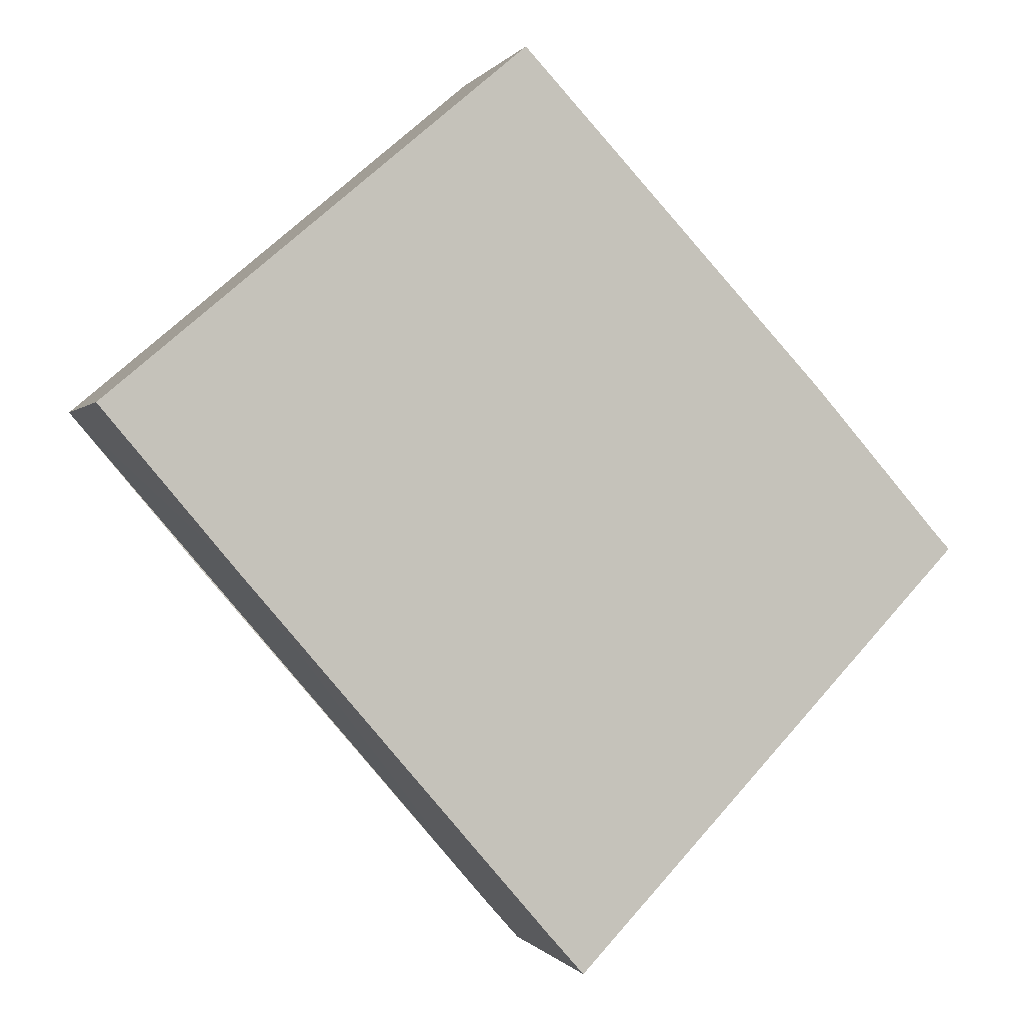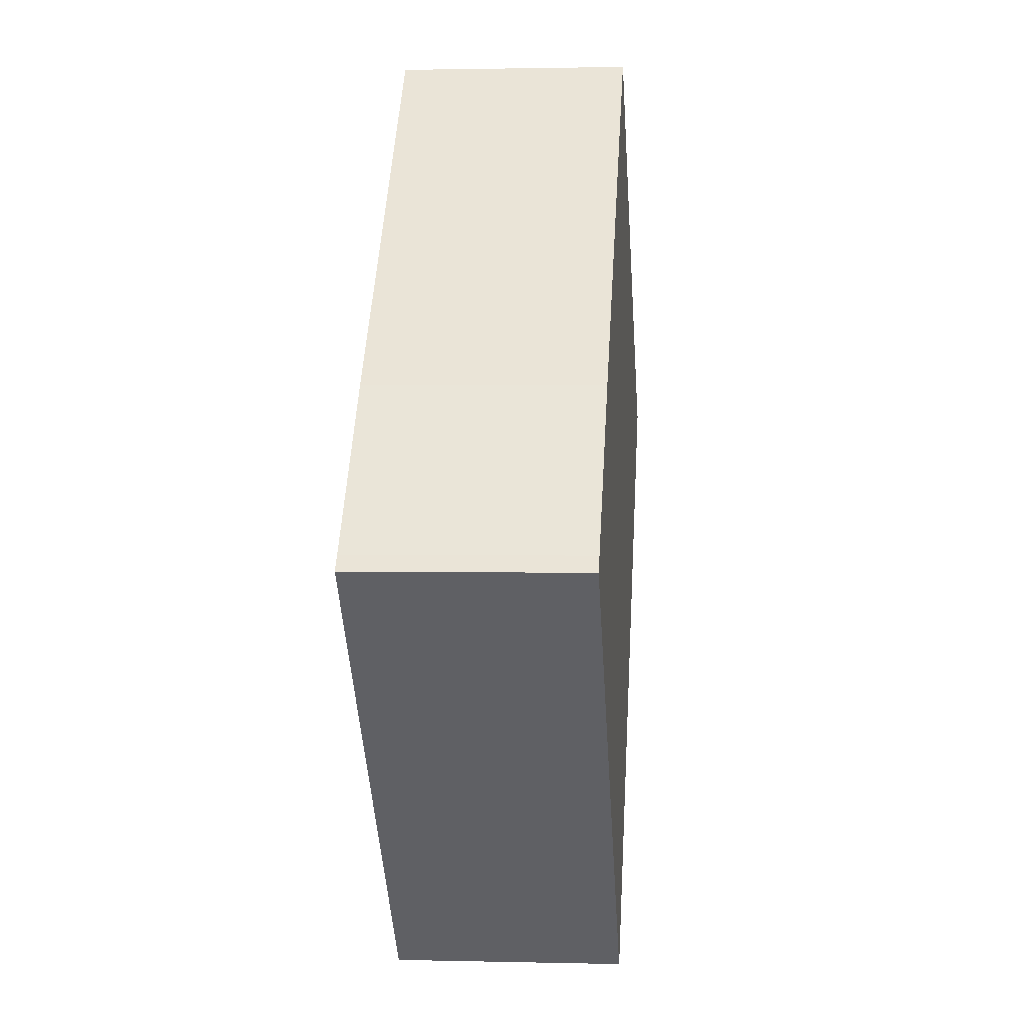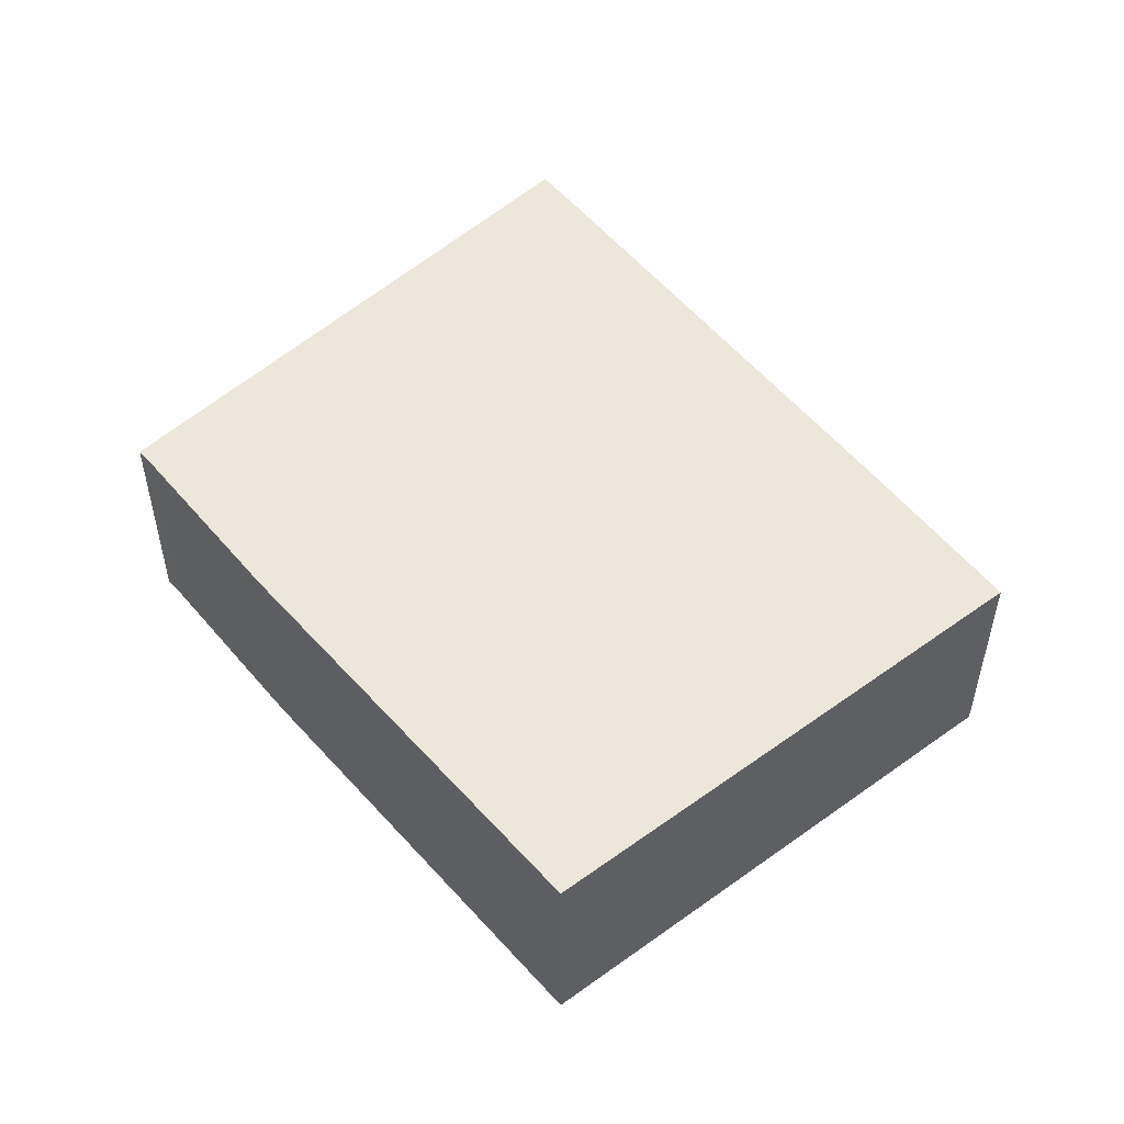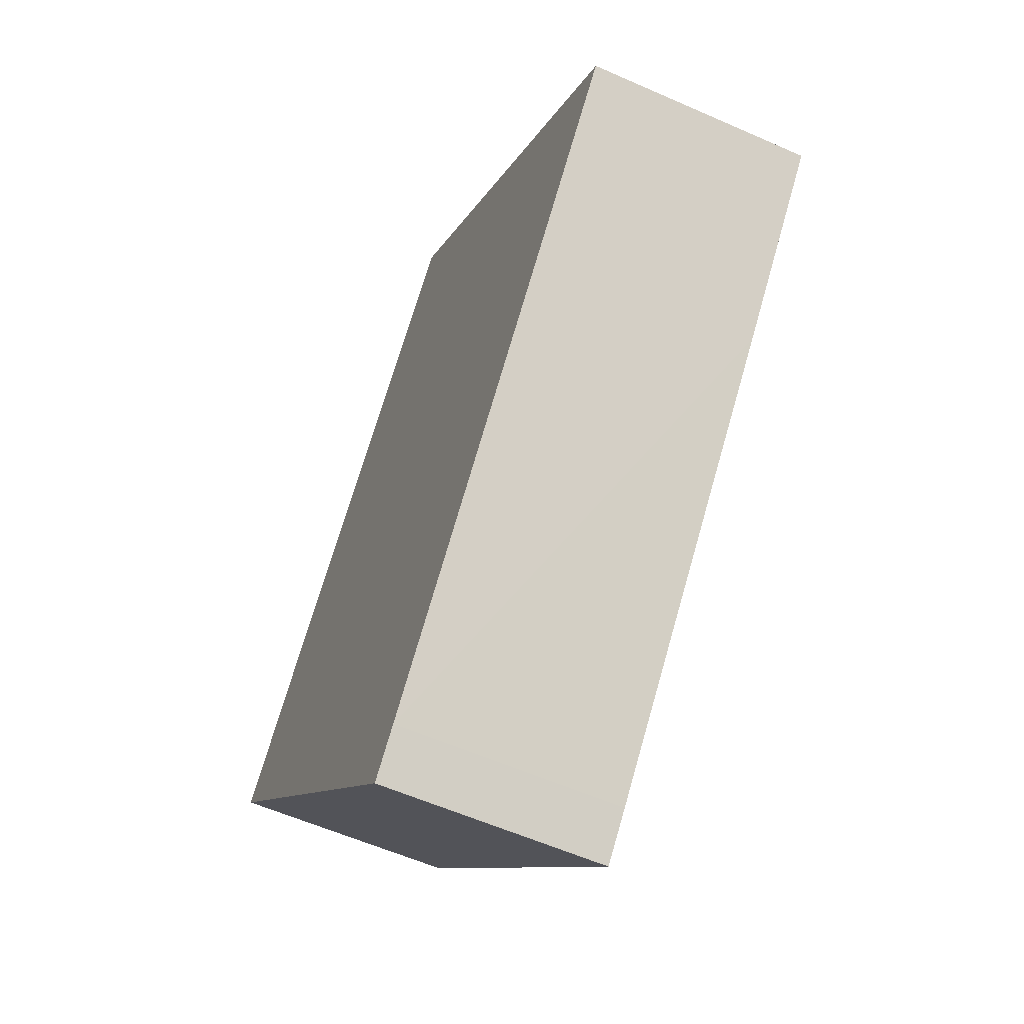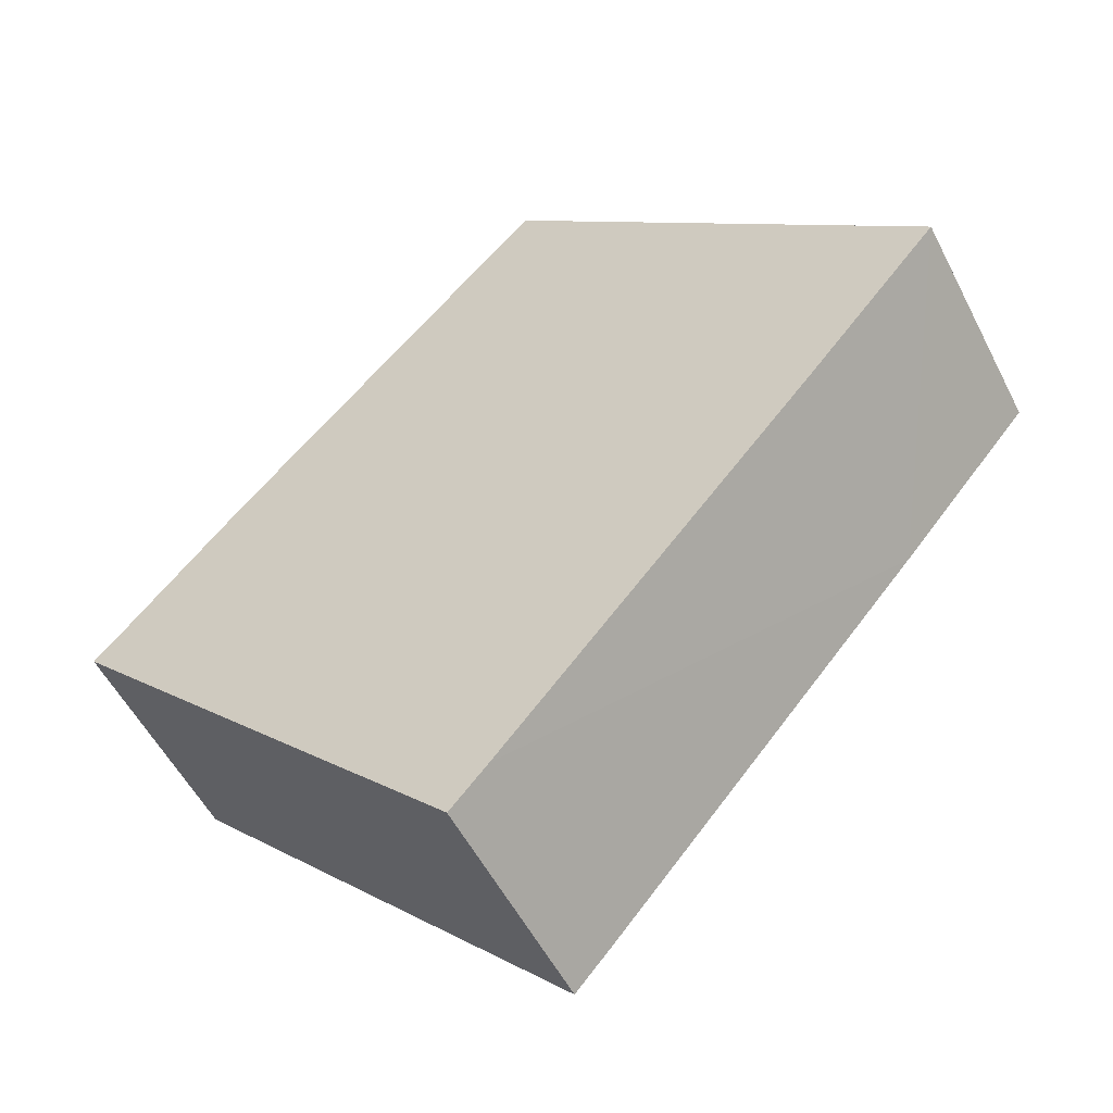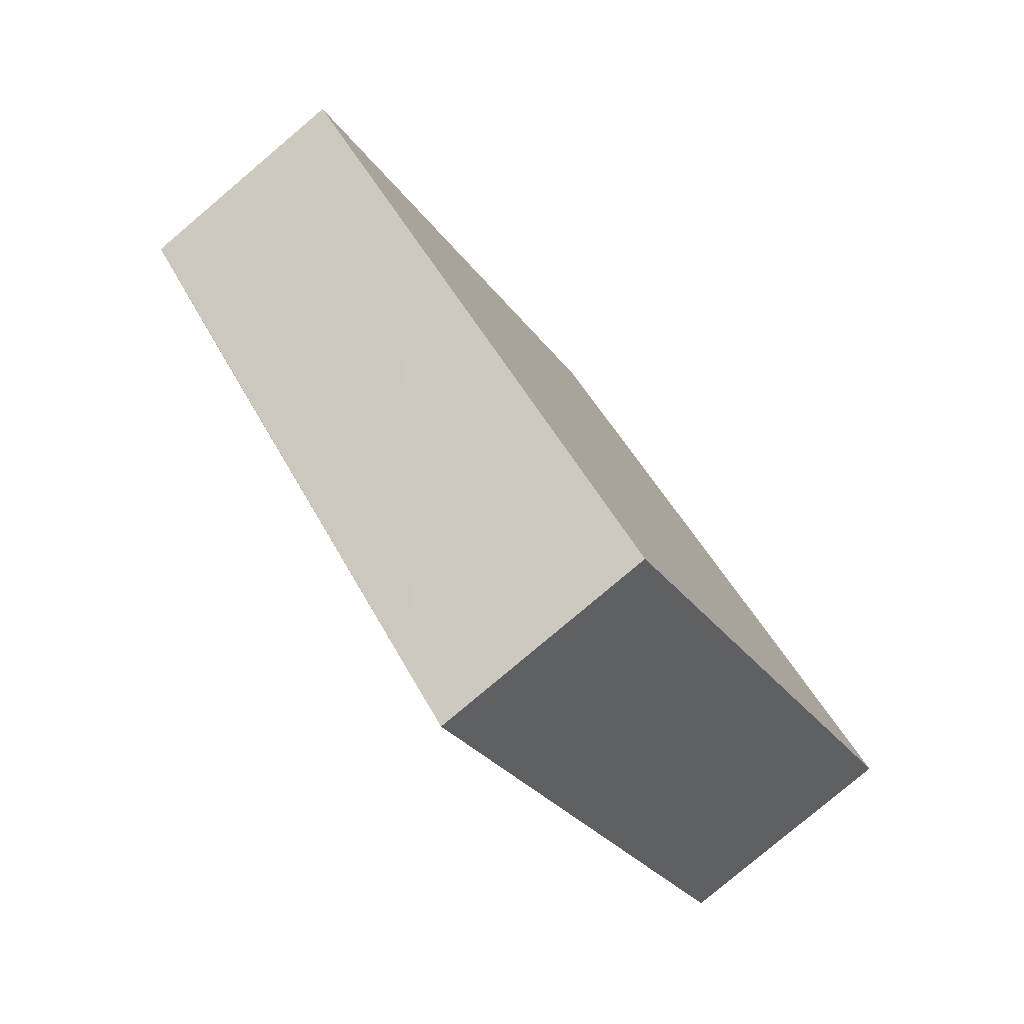
<metadata>
{"format":"obj","ext":"obj","renderer":"f3d","projection":"perspective","resolution":1024,"background":"white","views":[{"elev":-0.2,"azim":163.3,"up":"+Z"},{"elev":1.7,"azim":-84.9,"up":"+Z"},{"elev":53.3,"azim":2.6,"up":"+Y"},{"elev":-57.7,"azim":65.3,"up":"+Z"},{"elev":-54.0,"azim":26.7,"up":"+Z"},{"elev":-79.8,"azim":130.2,"up":"+Z"}]}
</metadata>
<code>
v  0 2.459 1.506e-16
v  4.751 2.459 -4.124
v  4.354 2.459 -4.574
v  8.135 2.459 -0.188
v  0.144 2.459 0.152
v  1.579 2.459 1.77
v  9.396 2.459 1.31
v  5.002 2.459 5.407
v  9.489 2.459 1.6
v  9.578 2.459 1.526
v  7.572 2.459 3.227
v  4.354 2.801e-16 -4.574
v  0 0 0
v  0.144 -9.307e-18 0.152
v  1.579 -1.084e-16 1.77
v  5.002 -3.311e-16 5.407
v  7.572 -1.976e-16 3.227
v  9.489 -9.797e-17 1.6
v  9.578 -9.344e-17 1.526
v  4.751 2.525e-16 -4.124
v  9.396 -8.021e-17 1.31
v  8.135 1.151e-17 -0.188
g defaultobject
f 1 2 3
f 2 1 4
f 4 1 5
f 4 5 6
f 4 6 7
f 7 6 8
f 7 8 9
f 7 9 10
f 9 8 11
f 12 1 3
f 1 12 13
f 13 5 1
f 5 13 14
f 14 6 5
f 6 14 15
f 15 8 6
f 8 15 16
f 16 11 8
f 11 16 17
f 11 17 9
f 9 17 18
f 9 18 10
f 10 18 19
f 20 2 4
f 2 20 3
f 3 20 12
f 19 7 10
f 7 19 4
f 4 19 20
f 20 19 21
f 20 21 22
f 18 21 19
f 21 18 17
f 21 17 22
f 22 17 20
f 20 17 16
f 20 16 15
f 20 15 12
f 12 15 14
f 12 14 13

</code>
